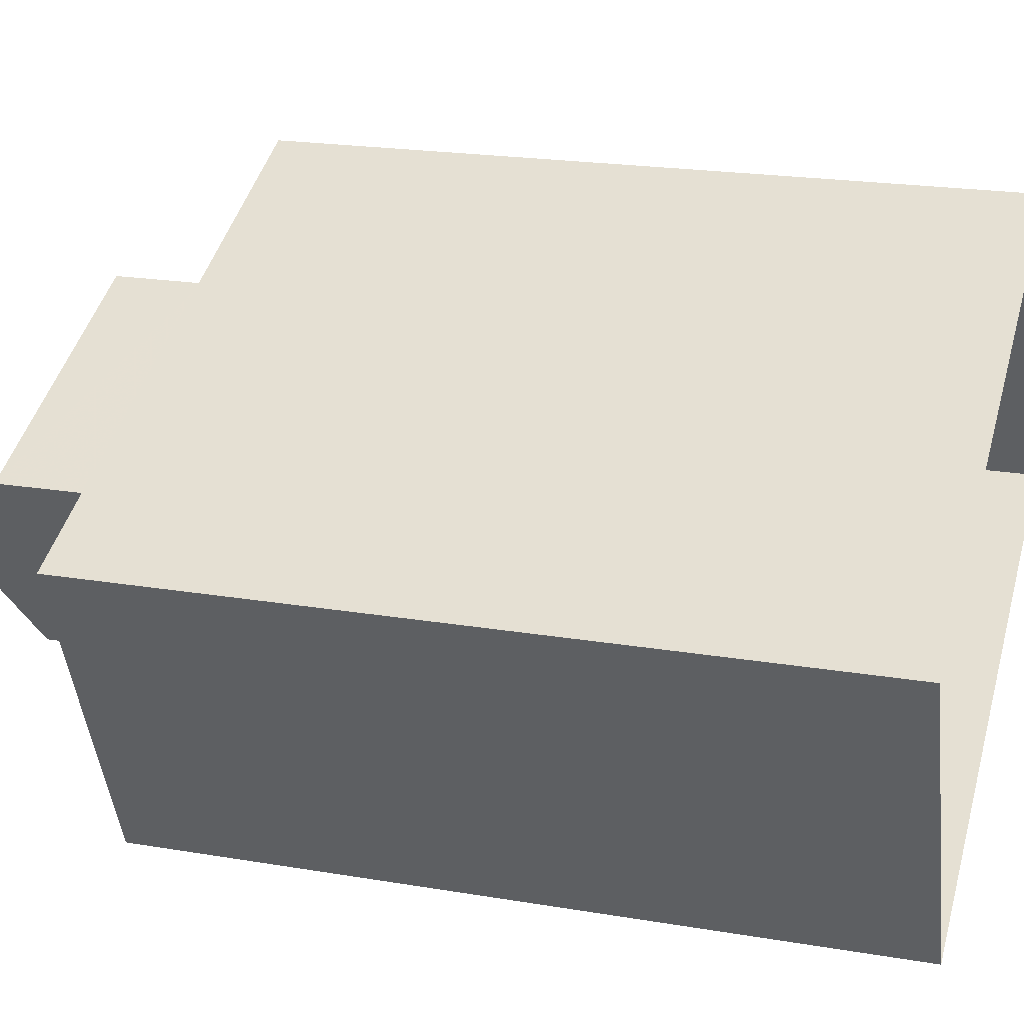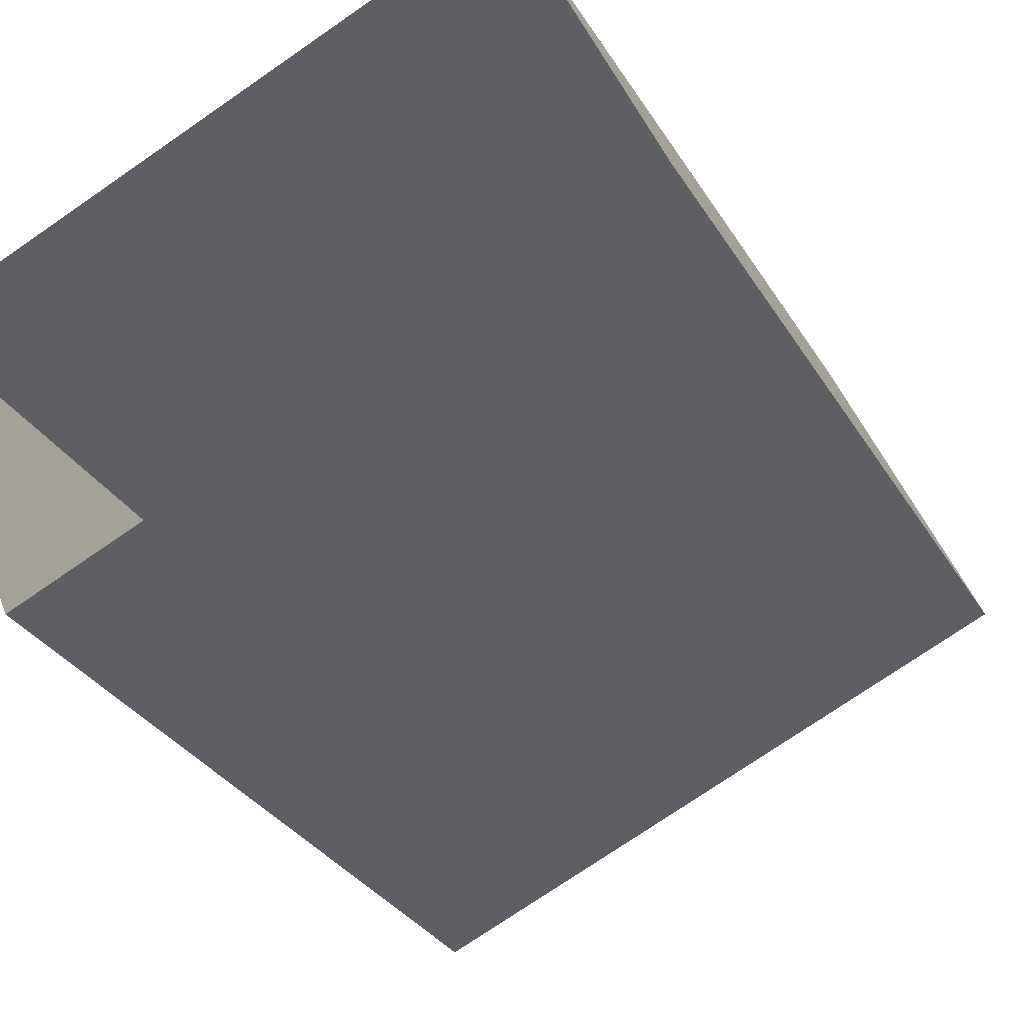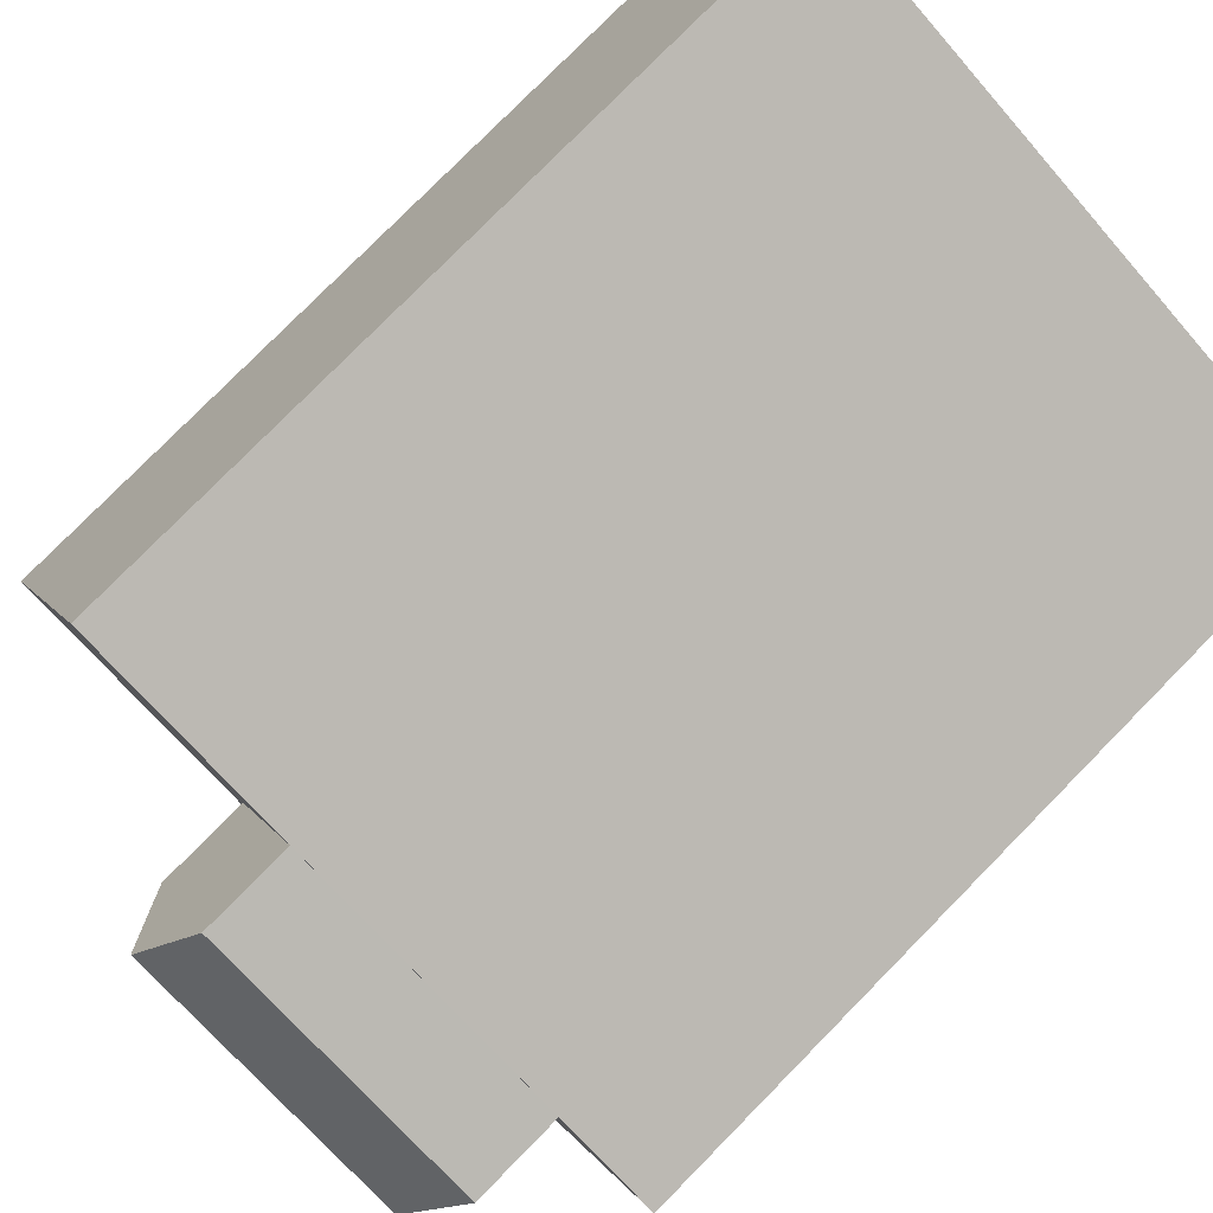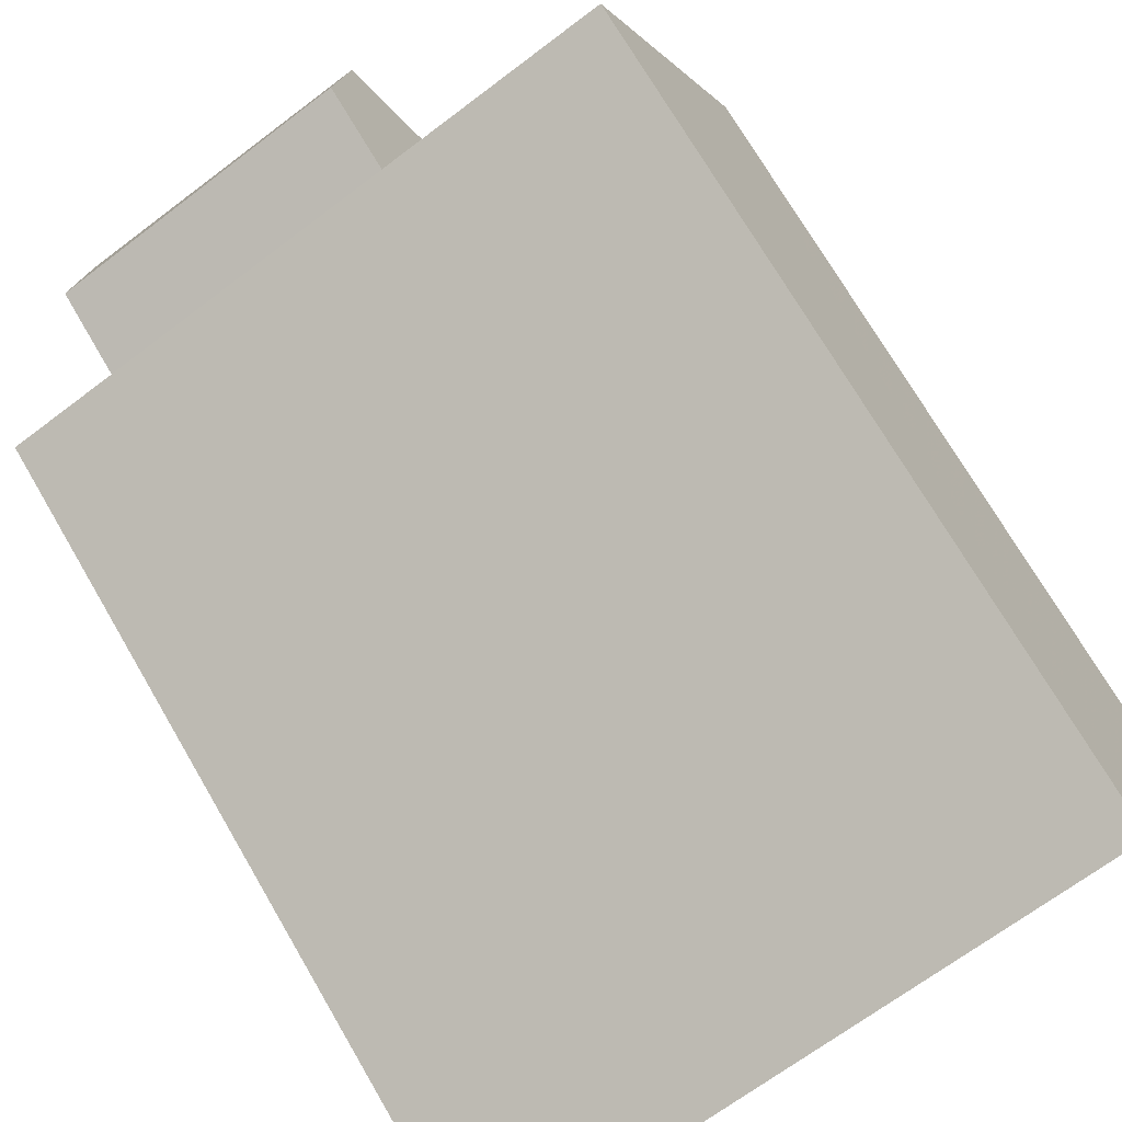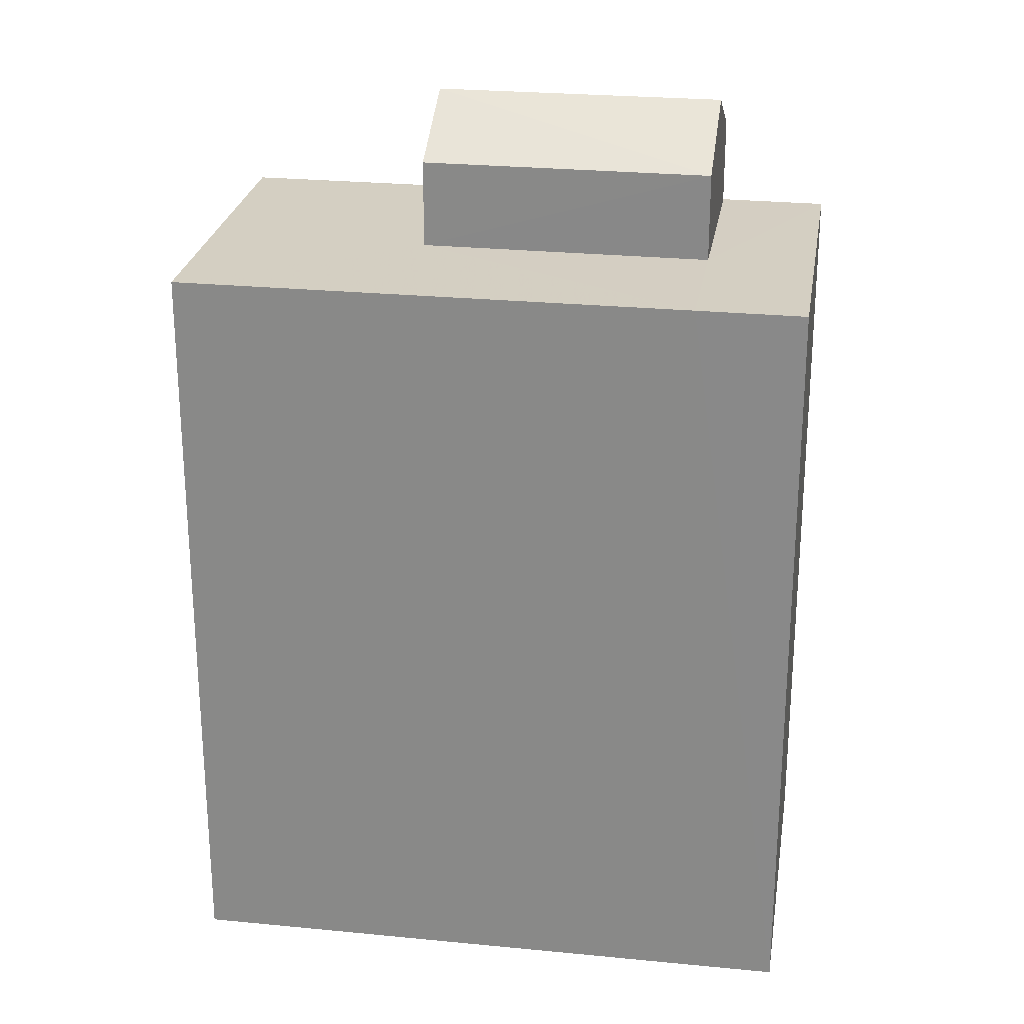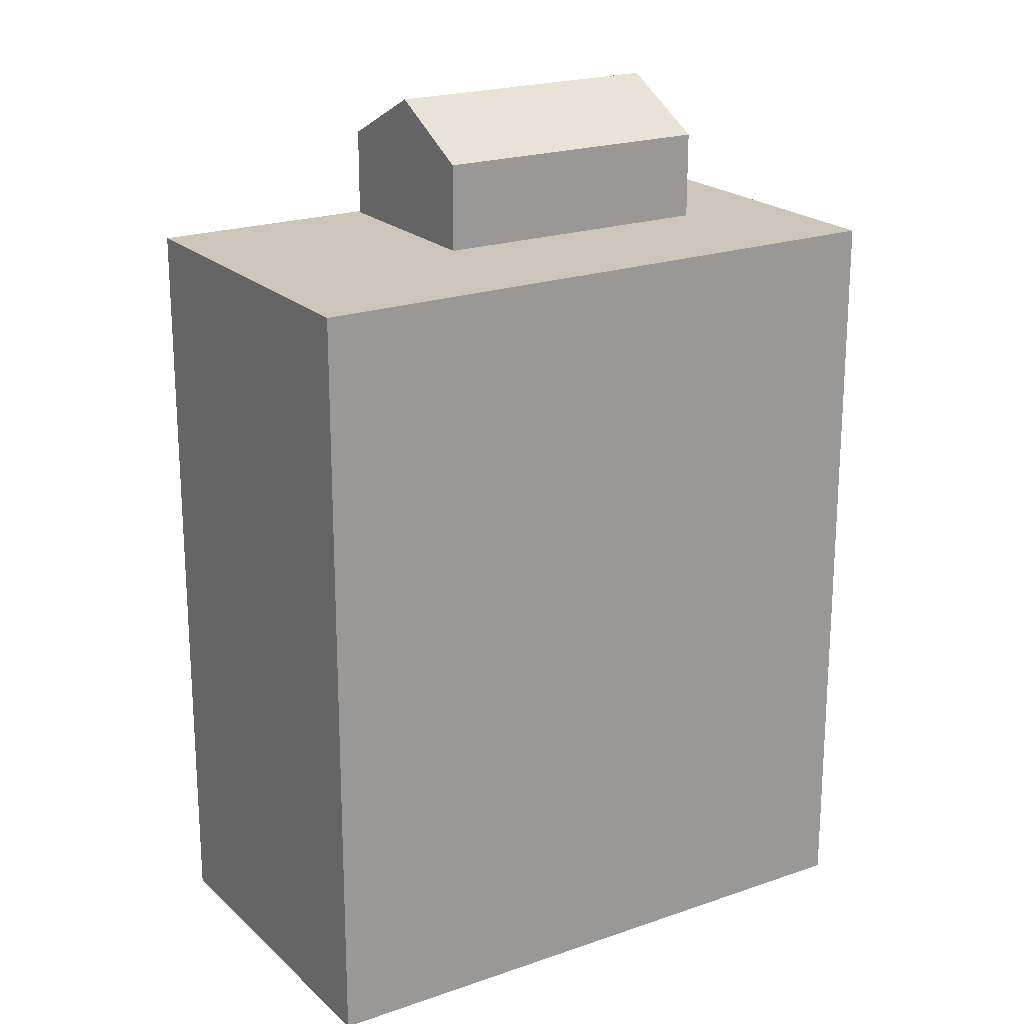
<metadata>
{"format":"obj","ext":"obj","renderer":"f3d","projection":"perspective","resolution":1024,"background":"white","views":[{"elev":21.1,"azim":106.8,"up":"+Y"},{"elev":-32.0,"azim":-153.5,"up":"+Y"},{"elev":78.9,"azim":44.6,"up":"+Y"},{"elev":72.6,"azim":149.7,"up":"+Y"},{"elev":25.4,"azim":-14.0,"up":"+Z"},{"elev":20.9,"azim":-55.2,"up":"+Z"}]}
</metadata>
<code>
v -7455 -3.701e+04 16.72
v -7455 -3.701e+04 16.02
v -7454 -3.701e+04 16.02
v -7458 -3.701e+04 16.72
v -7458 -3.701e+04 16.02
v -7459 -3.701e+04 16.02
v -7458 -3.701e+04 14.81
v -7459 -3.701e+04 14.81
v -7454 -3.701e+04 14.81
v -7455 -3.701e+04 14.81
v -7463 -3.701e+04 14.81
v -7461 -3.701e+04 4.393
v -7463 -3.701e+04 4.393
v -7461 -3.701e+04 14.81
v -7454 -3.701e+04 14.81
v -7453 -3.701e+04 4.389
v -7453 -3.701e+04 14.81
v -7455 -3.701e+04 14.81
v -7455 -3.701e+04 4.389
v -7456 -3.701e+04 14.81
f 16 19 13
f 12 16 13
f 1 2 3
f 4 5 6
f 7 6 5
f 7 8 6
f 7 5 3
f 9 7 3
f 9 3 2
f 10 9 2
f 8 2 6
f 8 10 2
f 11 12 13
f 11 14 12
f 15 16 12
f 12 14 15
f 17 16 15
f 18 19 16
f 17 18 16
f 19 20 13
f 13 20 11
f 18 20 19
f 2 4 6
f 1 4 2
f 4 1 5
f 5 1 3
f 9 17 15
f 18 17 10
f 20 18 10
f 10 17 9
f 20 10 8
f 11 20 8
f 11 8 14
f 7 9 15
f 7 15 14
f 8 7 14

</code>
